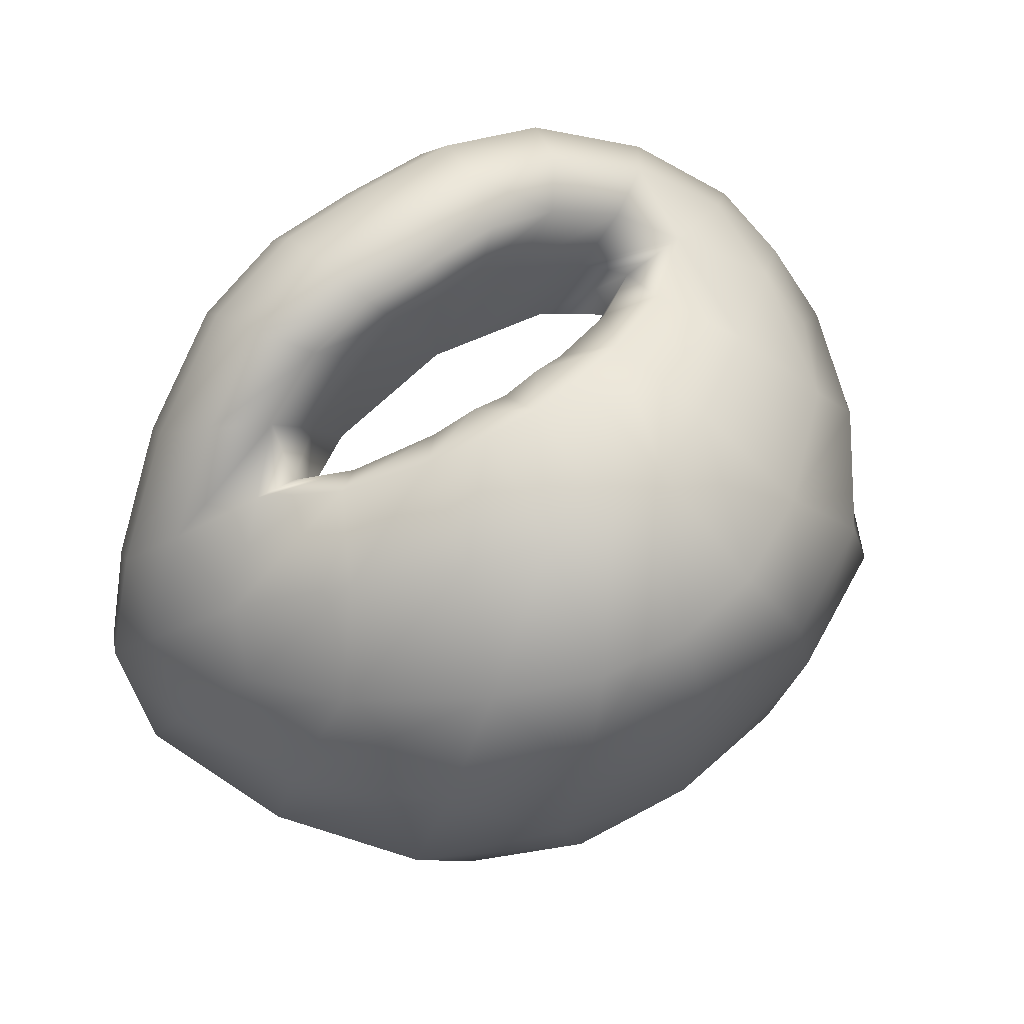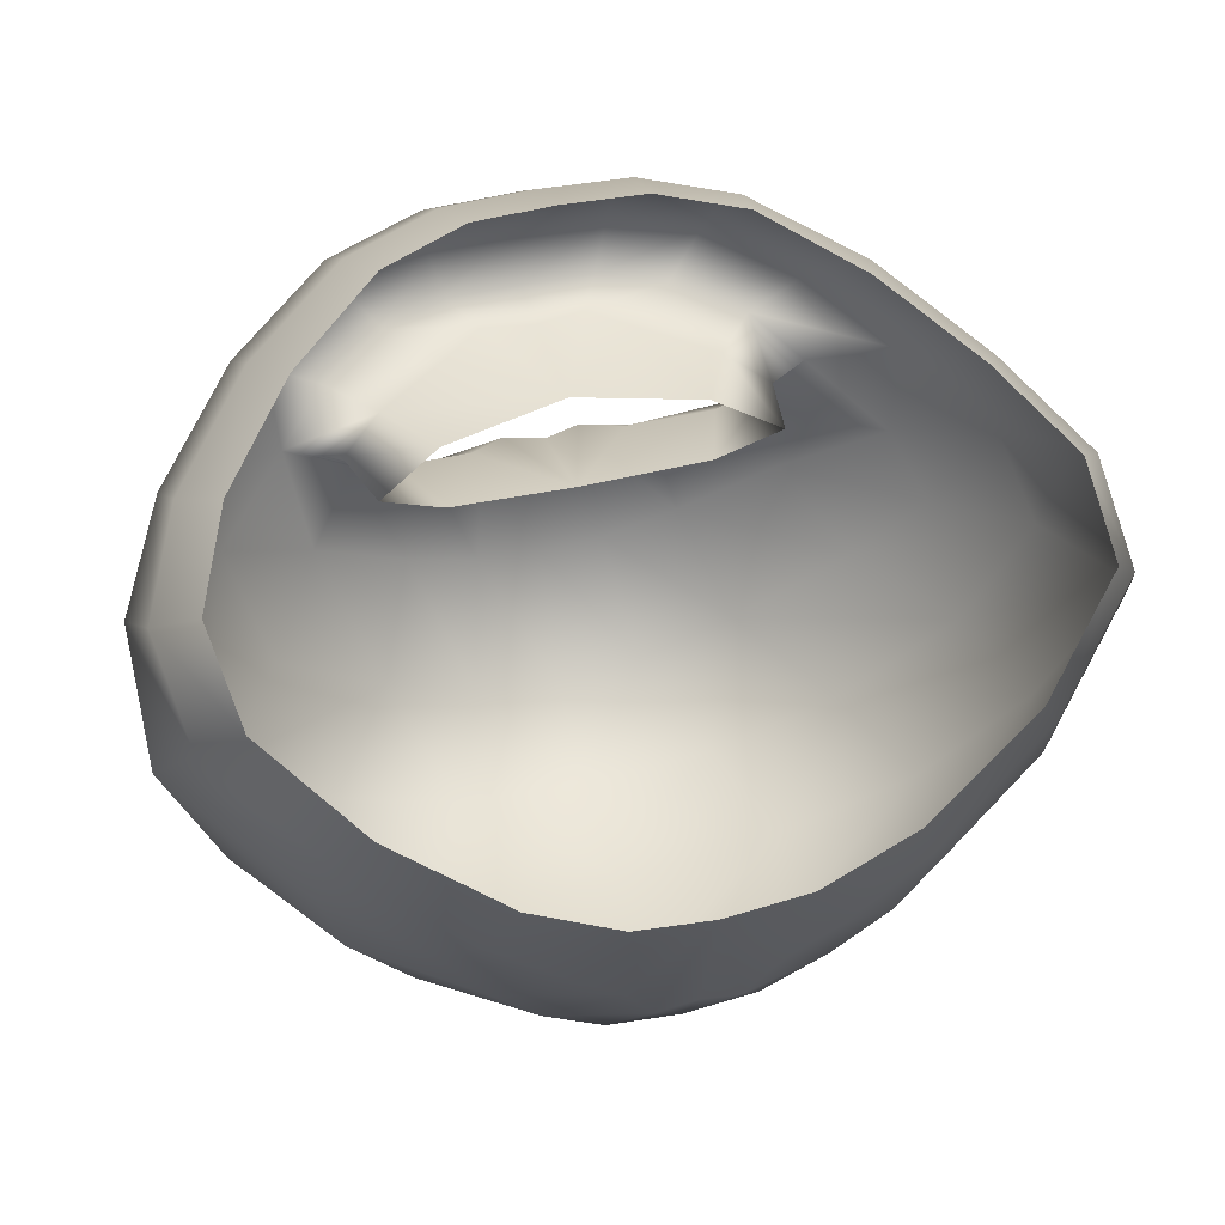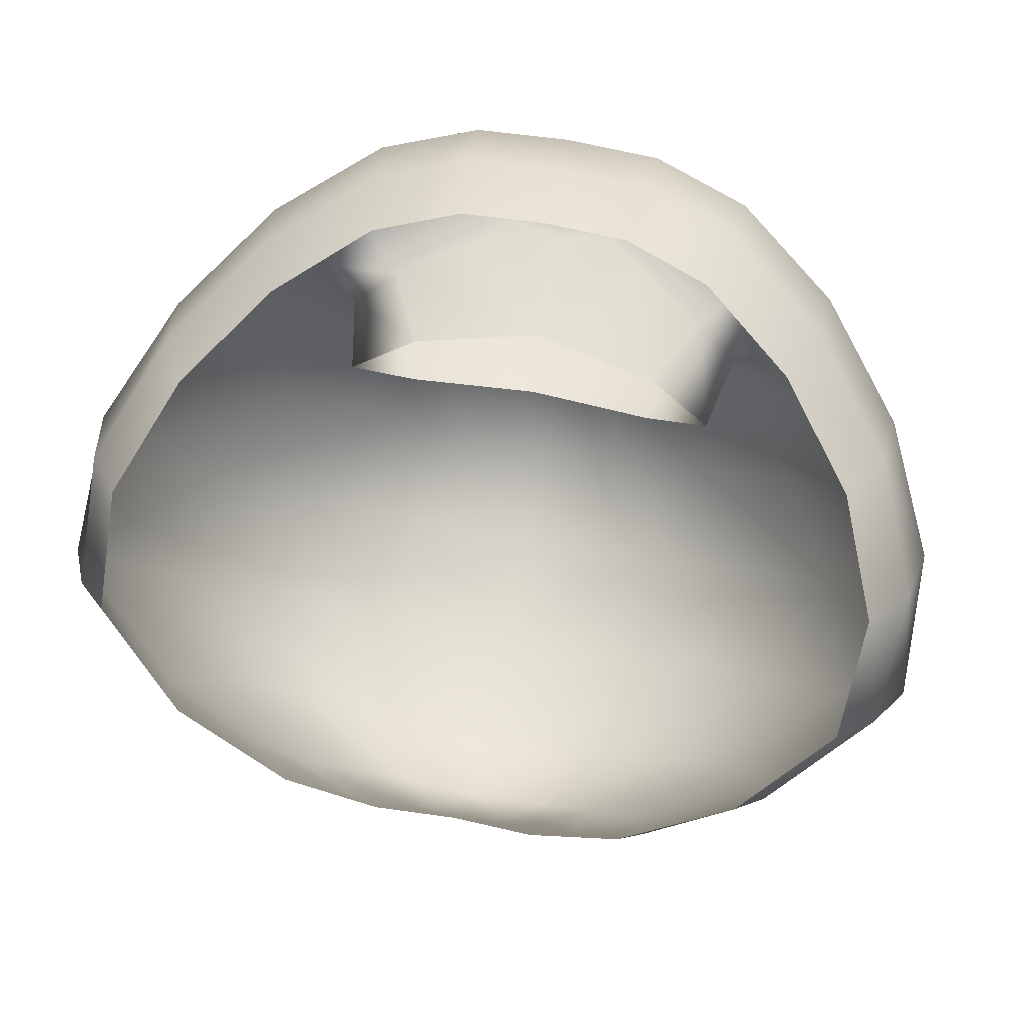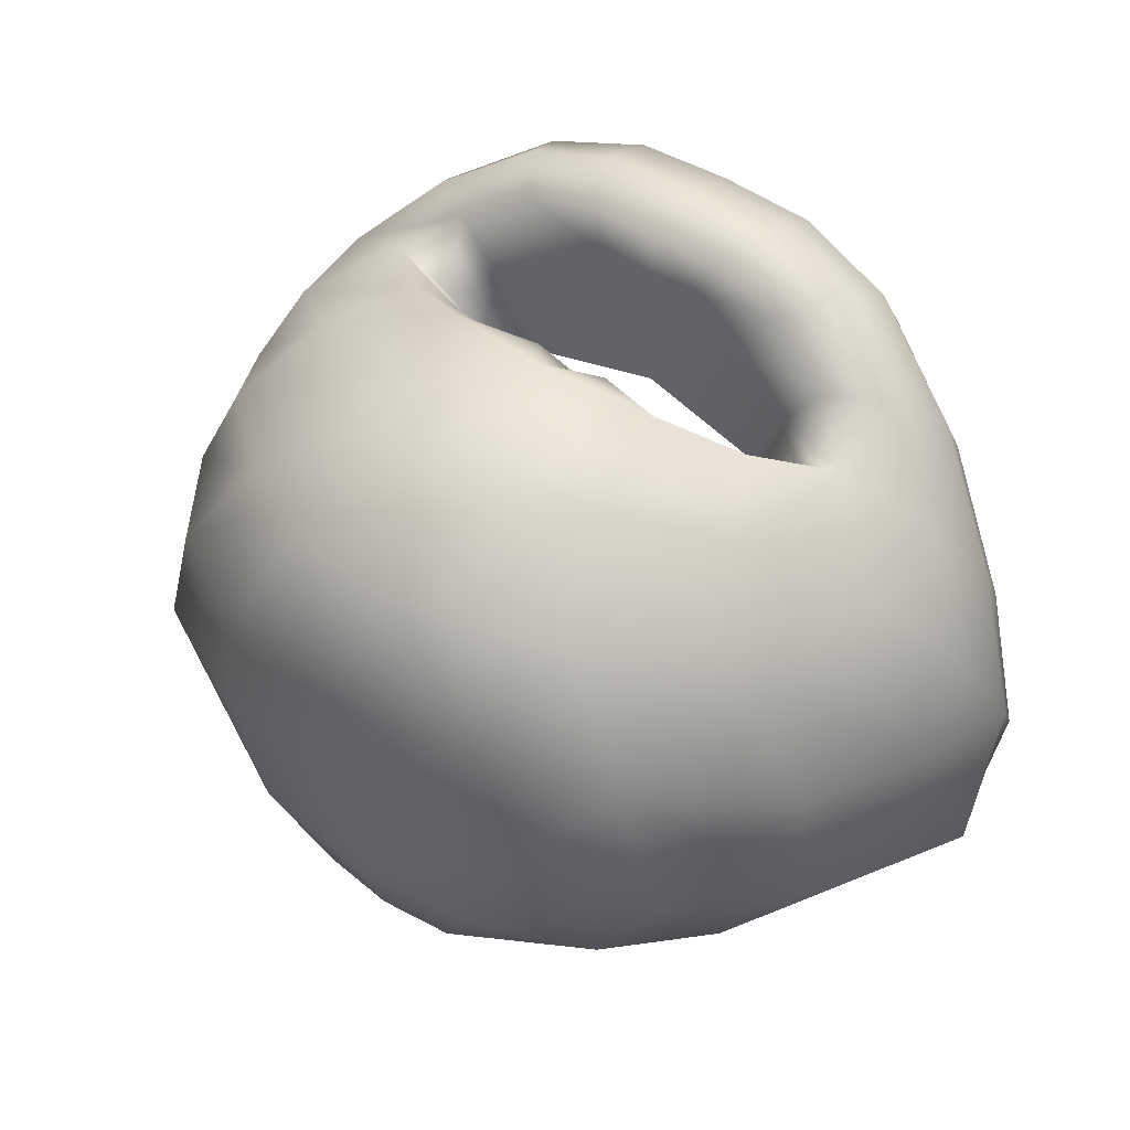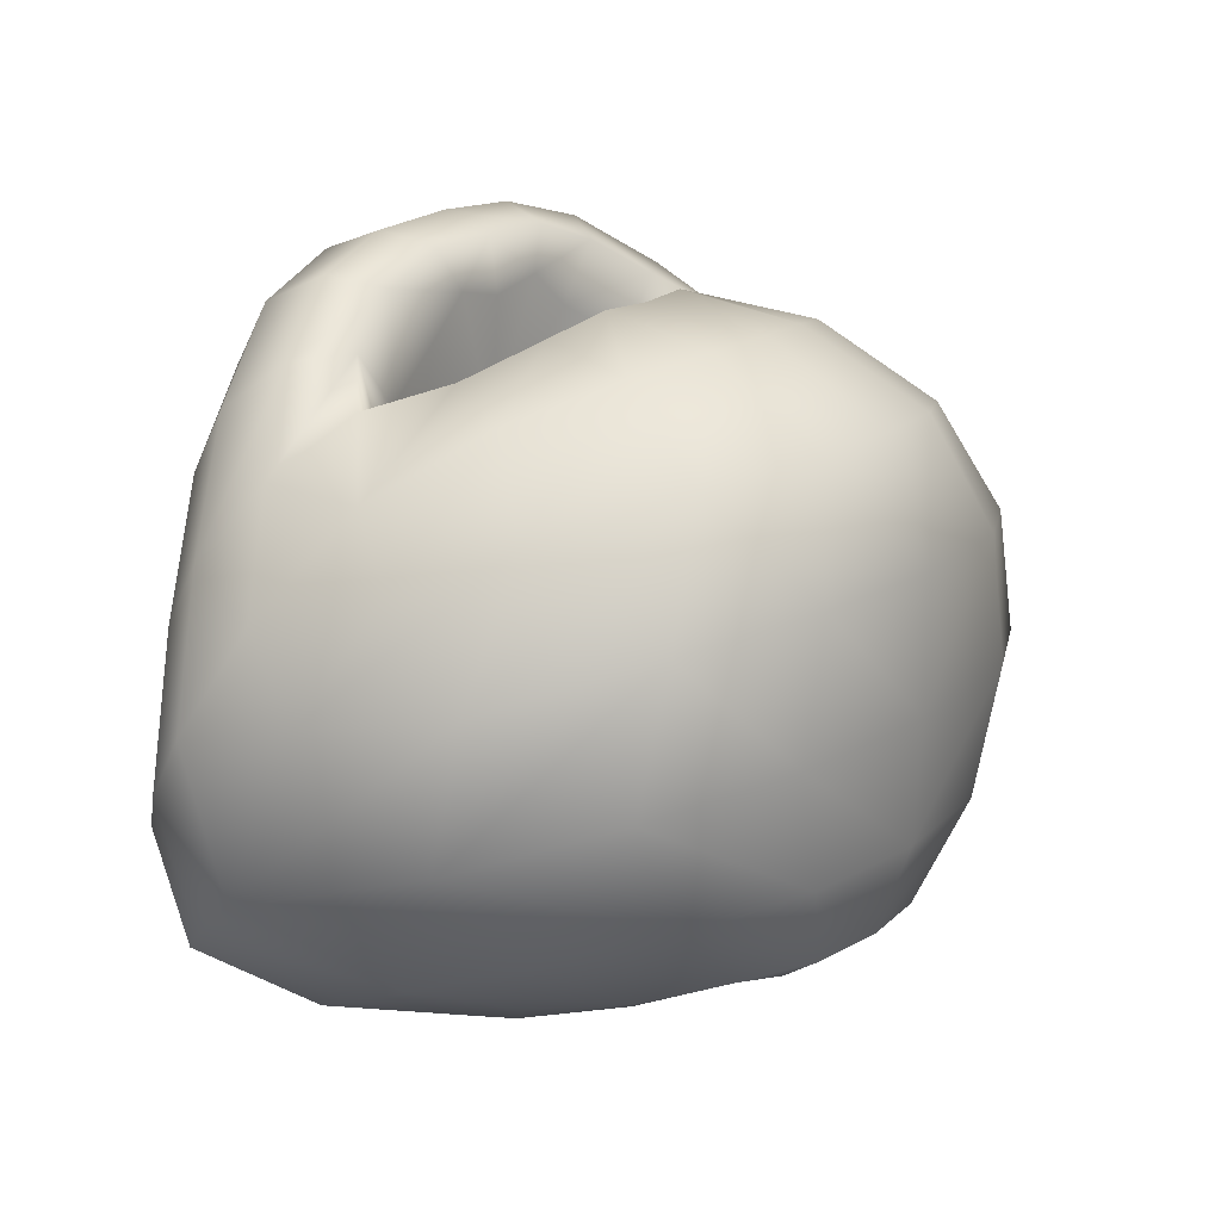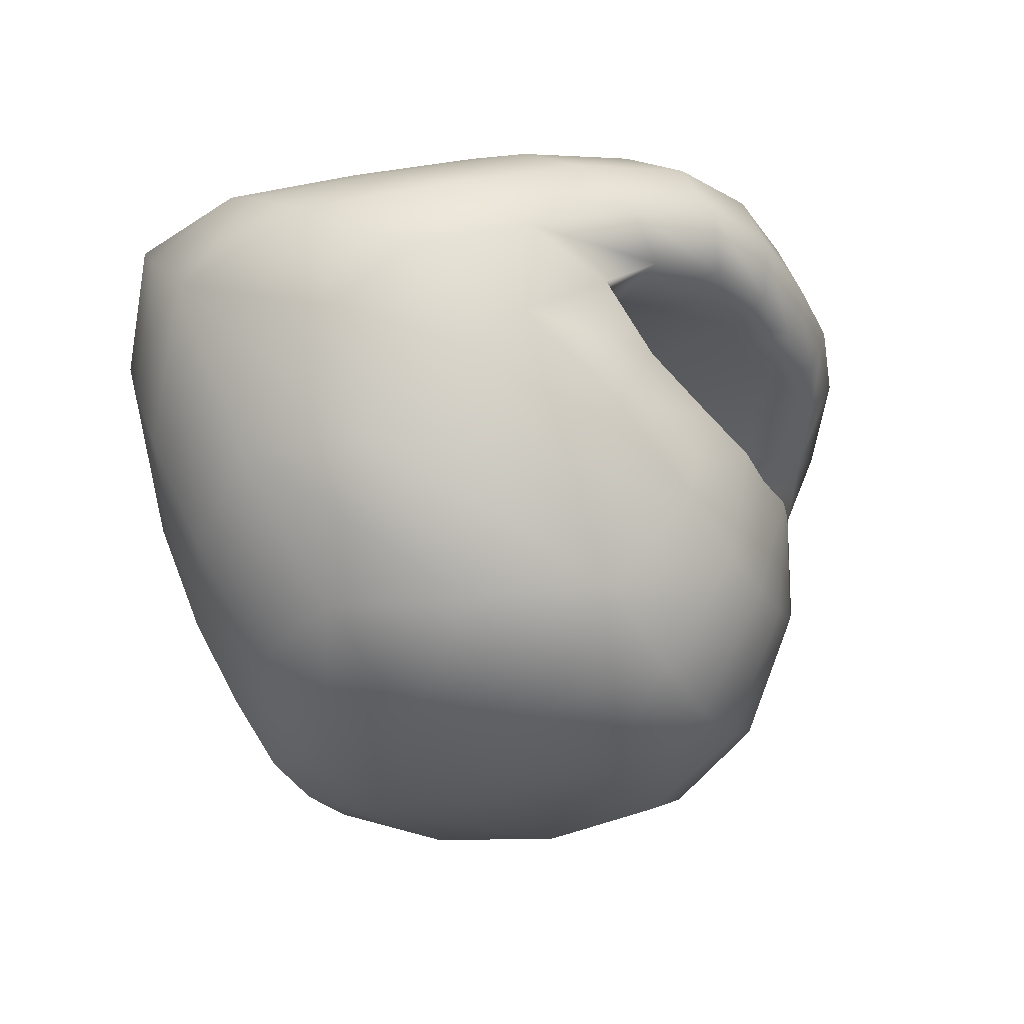
<metadata>
{"format":"obj","ext":"obj","renderer":"f3d","projection":"perspective","resolution":1024,"background":"white","views":[{"elev":64.2,"azim":-35.3,"up":"+Z"},{"elev":42.9,"azim":164.4,"up":"+Y"},{"elev":67.2,"azim":-169.5,"up":"+Y"},{"elev":45.9,"azim":37.8,"up":"+Z"},{"elev":18.6,"azim":-52.9,"up":"+Z"},{"elev":-30.7,"azim":-64.0,"up":"+Y"}]}
</metadata>
<code>
g Beard
v -0.06855 0.7619 0.005779
v -0.03949 0.7326 0.0006664
v -0.04954 0.7499 -0.001599
v -0.06322 0.7372 0.01557
v -0.02885 0.7176 0.005172
v -0.09243 0.7811 0.02605
v -0.04954 0.7141 0.02369
v -0.01563 0.7077 0.00737
v -0.08096 0.7441 0.03684
v -0.02699 0.7021 0.02662
v -6.235e-06 0.706 0.007347
v -7.595e-06 0.6989 0.02679
v -0.06292 0.7148 0.04795
v -0.03415 0.7006 0.05187
v -7.594e-06 0.6973 0.05202
v -0.05447 0.7138 0.07517
v -0.02827 0.7005 0.07917
v -7.595e-06 0.6973 0.07962
v -0.07656 0.7405 0.06497
v -0.01848 0.7093 0.1026
v -7.596e-06 0.7065 0.1034
v -7.596e-06 0.7327 0.117
v -0.03865 0.7196 0.09909
v -0.01392 0.7345 0.1164
v -0.08864 0.7673 0.06087
v -0.09205 0.7918 0.05436
v -0.06221 0.7394 0.09131
v -0.02992 0.741 0.1135
v -0.01147 0.76 0.12
v -0.08482 0.7807 0.07517
v -0.08128 0.7965 0.08267
v -0.07461 0.7583 0.08247
v -0.02391 0.7636 0.1165
v -0.007992 0.7698 0.1129
v -0.05007 0.7537 0.1072
v -0.06988 0.7683 0.09521
v -0.07155 0.7882 0.0965
v -0.04031 0.7709 0.1106
v -0.01626 0.7728 0.1063
v -0.05455 0.7816 0.1065
v -0.0553 0.7974 0.1135
v -0.06271 0.8071 0.1047
v -7.595e-06 0.7778 0.08444
v -7.596e-06 0.7701 0.11
v -0.03306 0.7787 0.0993
v -0.02708 0.7818 0.08072
v -0.04415 0.7855 0.09641
v -0.04435 0.7907 0.1138
v -0.03525 0.7908 0.102
v -0.0373 0.8049 0.1251
v -0.04084 0.8163 0.1193
v -0.0299 0.7951 0.1225
v -0.01878 0.8074 0.1303
v -0.02013 0.8199 0.1256
v -7.595e-06 0.8074 0.1314
v -5.962e-06 0.82 0.1266
v -7.595e-06 0.7964 0.1278
v -0.0156 0.7963 0.1276
v -0.01091 0.7941 0.1188
v -7.595e-06 0.7946 0.1164
v -7.595e-06 0.7964 0.0896
v -0.01972 0.7939 0.1111
v -0.02708 0.7942 0.08416
v 0.0686 0.762 0.005589
v 0.04956 0.75 -0.001684
v 0.03948 0.7326 0.0006386
v 0.06324 0.7373 0.01546
v 0.02884 0.7176 0.005165
v 0.09252 0.7812 0.02574
v 0.04954 0.7141 0.02366
v 0.01561 0.7077 0.00737
v 0.081 0.7442 0.03667
v 0.02698 0.7021 0.02662
v -6.235e-06 0.706 0.007347
v -7.595e-06 0.6989 0.02679
v 0.06292 0.7148 0.04791
v 0.03413 0.7006 0.05187
v -7.594e-06 0.6973 0.05202
v 0.05446 0.7138 0.07514
v 0.02825 0.7005 0.07917
v -7.595e-06 0.6973 0.07962
v 0.07658 0.7406 0.06486
v 0.01846 0.7093 0.1026
v -7.596e-06 0.7065 0.1034
v 0.03864 0.7196 0.09908
v 0.08868 0.7674 0.06071
v 0.0921 0.7919 0.05417
v 0.0622 0.7394 0.09128
v 0.08484 0.7808 0.07506
v 0.08128 0.7965 0.08262
v 0.07462 0.7584 0.08239
v 0.07154 0.7883 0.09647
v 0.0627 0.8071 0.1047
v 0.06987 0.7683 0.09518
v 0.05454 0.7816 0.1065
v 0.05528 0.7974 0.1135
v 0.04083 0.8163 0.1193
v 0.05006 0.7537 0.1072
v 0.03728 0.8049 0.1251
v 0.02012 0.8199 0.1256
v 0.02991 0.741 0.1135
v 0.01391 0.7345 0.1164
v 0.0403 0.7709 0.1106
v 0.0239 0.7636 0.1165
v 0.01146 0.76 0.12
v 0.007977 0.7698 0.1129
v 0.04433 0.7907 0.1138
v 0.01877 0.8074 0.1303
v -5.962e-06 0.82 0.1266
v -7.595e-06 0.8074 0.1314
v 0.02988 0.7951 0.1225
v 0.01558 0.7963 0.1276
v -7.595e-06 0.7964 0.1278
v 0.01089 0.7941 0.1188
v -7.595e-06 0.7946 0.1164
v -7.595e-06 0.7964 0.0896
v 0.0197 0.7939 0.1111
v 0.03523 0.7908 0.102
v 0.02706 0.7942 0.08416
v 0.04414 0.7855 0.09641
v 0.03305 0.7787 0.0993
v 0.01624 0.7728 0.1063
v 0.02706 0.7818 0.08072
v -7.595e-06 0.7778 0.08444
v -7.596e-06 0.7701 0.11
v -7.596e-06 0.7594 0.1196
v -0.007992 0.7698 0.1129
v -0.01147 0.76 0.12
v -0.01392 0.7345 0.1164
v -7.596e-06 0.7327 0.117
v -7.596e-06 0.7327 0.117
v 0.01146 0.76 0.12
v 0.01391 0.7345 0.1164
v -0.04415 0.7855 0.09641
v -0.02708 0.7818 0.08072
v -0.03306 0.7787 0.0993
v -0.04061 0.7888 0.07787
v -0.03525 0.7908 0.102
v -0.02708 0.7942 0.08416
v -7.596e-06 0.7594 0.1196
v 0.007977 0.7698 0.1129
v 0.01146 0.76 0.12
v 0.04414 0.7855 0.09641
v 0.02706 0.7942 0.08416
v 0.03523 0.7908 0.102
v 0.04059 0.7888 0.07787
v 0.03305 0.7787 0.0993
v 0.02706 0.7818 0.08072
v -0.06855 0.7619 0.005779
v -0.0855 0.7963 0.01344
v -0.09243 0.7811 0.02605
v -0.06604 0.7784 -0.002167
v -0.04954 0.7499 -0.001599
v -0.07719 0.807 0.004904
v -0.04221 0.7576 -0.008788
v -0.05962 0.7908 -0.009189
v -0.03661 0.7725 -0.01509
v -0.03949 0.7326 0.0006664
v -0.04221 0.7576 -0.008788
v -0.04954 0.7499 -0.001599
v -0.02589 0.7429 -0.008381
v -0.02885 0.7176 0.005172
v -0.03661 0.7725 -0.01509
v -0.01535 0.7314 -0.004813
v -0.01736 0.7607 -0.0145
v 5.466e-06 0.7564 -0.01258
v 0.03948 0.7326 0.0006386
v 0.01534 0.7314 -0.004813
v 0.02884 0.7176 0.005165
v 0.02589 0.7429 -0.008381
v 0.04956 0.75 -0.001684
v 5.466e-06 0.7564 -0.01258
v 0.04223 0.7576 -0.008839
v 0.01737 0.7607 -0.0145
v 0.03663 0.7726 -0.01514
v 0.0686 0.762 0.005589
v 0.04223 0.7576 -0.008839
v 0.04956 0.75 -0.001684
v 0.06611 0.7785 -0.00237
v 0.09252 0.7812 0.02574
v 0.03663 0.7726 -0.01514
v 0.0856 0.7964 0.01314
v 0.05969 0.7909 -0.009373
v 0.07729 0.8071 0.004629
v -0.02013 0.8199 0.1256
v -1.064e-06 0.8295 0.1128
v -5.962e-06 0.82 0.1266
v -0.01933 0.8293 0.1119
v -0.04084 0.8163 0.1193
v 5.467e-06 0.8379 0.09464
v -0.03946 0.8256 0.1058
v -0.01744 0.8378 0.0938
v -0.03562 0.8344 0.08826
v 0.02012 0.8199 0.1256
v 0.03946 0.8256 0.1058
v 0.04083 0.8163 0.1193
v 0.01932 0.8293 0.1119
v -5.962e-06 0.82 0.1266
v 0.03563 0.8344 0.08826
v -1.064e-06 0.8295 0.1128
v 0.01745 0.8378 0.0938
v 5.467e-06 0.8379 0.09464
v -0.06271 0.8071 0.1047
v -0.03946 0.8256 0.1058
v -0.04084 0.8163 0.1193
v -0.06122 0.8162 0.09105
v -0.08128 0.7965 0.08267
v -0.03562 0.8344 0.08826
v -0.07937 0.8058 0.06878
v -0.05527 0.825 0.07497
v -0.07166 0.8156 0.05487
v 0.0627 0.8071 0.1047
v 0.07939 0.8058 0.06873
v 0.08128 0.7965 0.08262
v 0.06122 0.8162 0.09105
v 0.04083 0.8163 0.1193
v 0.07168 0.8156 0.05482
v 0.03946 0.8256 0.1058
v 0.05528 0.825 0.07497
v 0.03563 0.8344 0.08826
v -0.09205 0.7918 0.05436
v -0.07937 0.8058 0.06878
v -0.08128 0.7965 0.08267
v -0.08871 0.8023 0.04
v -0.09243 0.7811 0.02605
v -0.07166 0.8156 0.05487
v -0.0855 0.7963 0.01344
v -0.08008 0.8124 0.02889
v -0.07719 0.807 0.004904
v 0.0921 0.7919 0.05417
v 0.0856 0.7964 0.01314
v 0.09252 0.7812 0.02574
v 0.08877 0.8024 0.0398
v 0.08128 0.7965 0.08262
v 0.07729 0.8071 0.004629
v 0.07939 0.8058 0.06873
v 0.08016 0.8125 0.0287
v 0.07168 0.8156 0.05482
v -7.596e-06 0.7065 0.1034
v 0.01391 0.7345 0.1164
v 5.466e-06 0.7564 -0.01258
v -0.01535 0.7314 -0.004813
v -0.008877 0.7202 -0.001951
v -2.153e-06 0.7227 -0.002873
v -0.02885 0.7176 0.005172
v -6.235e-06 0.706 0.007347
v -0.01563 0.7077 0.00737
v 0.02884 0.7176 0.005165
v 0.01534 0.7314 -0.004813
v 0.00887 0.7202 -0.001951
v 0.01561 0.7077 0.00737
v 5.466e-06 0.7564 -0.01258
v -6.235e-06 0.706 0.007347
v -2.153e-06 0.7227 -0.002873
g Beard_0
f 3 2 1
f 2 4 1
f 2 5 4
f 1 4 6
f 5 7 4
f 7 5 8
f 4 9 6
f 4 7 9
f 10 7 8
f 10 8 11
f 12 10 11
f 13 7 10
f 7 13 9
f 14 10 12
f 14 13 10
f 15 14 12
f 9 13 16
f 16 13 14
f 17 14 15
f 17 16 14
f 18 17 15
f 6 9 19
f 19 9 16
f 20 17 18
f 21 20 18
f 21 22 20
f 23 16 17
f 20 23 17
f 19 16 23
f 22 24 20
f 20 24 23
f 25 6 19
f 6 25 26
f 27 19 23
f 25 19 27
f 24 28 23
f 23 28 27
f 24 29 28
f 25 30 26
f 26 30 31
f 32 25 27
f 25 32 30
f 29 33 28
f 29 34 33
f 28 35 27
f 27 35 32
f 28 33 35
f 32 36 30
f 35 36 32
f 30 37 31
f 30 36 37
f 33 38 35
f 35 38 36
f 34 39 33
f 33 39 38
f 38 40 36
f 36 40 37
f 37 41 31
f 41 42 31
f 39 34 43
f 34 44 43
f 39 45 38
f 39 43 45
f 38 45 40
f 43 46 45
f 45 47 40
f 40 48 37
f 40 47 48
f 48 41 37
f 47 49 48
f 41 50 42
f 50 51 42
f 48 52 41
f 48 49 52
f 52 50 41
f 50 53 51
f 53 54 51
f 53 55 54
f 55 56 54
f 57 55 53
f 58 53 50
f 58 57 53
f 52 58 50
f 58 59 57
f 59 58 52
f 59 60 57
f 60 59 61
f 49 62 52
f 62 59 52
f 59 62 61
f 49 63 62
f 63 61 62
f 66 65 64
f 67 66 64
f 68 66 67
f 67 64 69
f 70 68 67
f 68 70 71
f 72 67 69
f 70 67 72
f 70 73 71
f 71 73 74
f 73 75 74
f 70 76 73
f 76 70 72
f 73 77 75
f 76 77 73
f 77 78 75
f 76 72 79
f 76 79 77
f 77 80 78
f 79 80 77
f 80 81 78
f 72 69 82
f 72 82 79
f 80 83 81
f 83 84 81
f 79 85 80
f 79 82 85
f 85 83 80
f 69 86 82
f 86 69 87
f 82 88 85
f 82 86 88
f 89 86 87
f 89 87 90
f 86 91 88
f 91 86 89
f 92 89 90
f 92 90 93
f 94 91 89
f 91 94 88
f 94 89 92
f 95 94 92
f 96 92 93
f 95 92 96
f 96 93 97
f 94 98 88
f 88 98 85
f 94 95 98
f 99 96 97
f 99 97 100
f 98 101 85
f 85 101 83
f 101 102 83
f 98 103 101
f 95 103 98
f 101 104 102
f 103 104 101
f 104 105 102
f 106 105 104
f 107 96 99
f 107 95 96
f 108 99 100
f 108 100 109
f 110 108 109
f 111 99 108
f 111 107 99
f 112 108 110
f 112 111 108
f 113 112 110
f 114 112 113
f 112 114 111
f 115 114 113
f 114 115 116
f 114 117 111
f 111 117 107
f 117 114 116
f 117 118 107
f 117 116 118
f 107 118 95
f 116 119 118
f 118 120 95
f 95 120 103
f 120 121 103
f 103 121 104
f 121 122 104
f 121 123 122
f 122 106 104
f 123 124 122
f 106 122 124
f 125 106 124
f 125 127 126
f 127 128 126
f 126 128 129
f 130 126 129
f 132 126 131
f 133 132 131
f 136 135 134
f 135 137 134
f 134 137 138
f 137 139 138
f 142 141 140
f 141 44 140
f 145 144 143
f 144 146 143
f 143 146 147
f 146 148 147
f 151 150 149
f 150 152 149
f 149 152 153
f 150 154 152
f 152 155 153
f 154 156 152
f 152 156 155
f 156 157 155
f 160 159 158
f 159 161 158
f 158 161 162
f 159 163 161
f 161 164 162
f 163 165 161
f 161 165 164
f 165 166 164
f 169 168 167
f 168 170 167
f 167 170 171
f 168 172 170
f 170 173 171
f 172 174 170
f 170 174 173
f 174 175 173
f 178 177 176
f 177 179 176
f 176 179 180
f 177 181 179
f 179 182 180
f 181 183 179
f 179 183 182
f 183 184 182
f 187 186 185
f 186 188 185
f 185 188 189
f 186 190 188
f 188 191 189
f 190 192 188
f 188 192 191
f 192 193 191
f 196 195 194
f 195 197 194
f 194 197 198
f 195 199 197
f 197 200 198
f 199 201 197
f 197 201 200
f 201 202 200
f 205 204 203
f 204 206 203
f 203 206 207
f 204 208 206
f 206 209 207
f 208 210 206
f 206 210 209
f 210 211 209
f 214 213 212
f 213 215 212
f 212 215 216
f 213 217 215
f 215 218 216
f 217 219 215
f 215 219 218
f 219 220 218
f 223 222 221
f 222 224 221
f 221 224 225
f 222 226 224
f 224 227 225
f 226 228 224
f 224 228 227
f 228 229 227
f 232 231 230
f 231 233 230
f 230 233 234
f 231 235 233
f 233 236 234
f 235 237 233
f 233 237 236
f 237 238 236
f 240 22 239
f 83 240 239
f 243 242 241
f 244 243 241
f 242 243 245
f 243 244 246
f 243 247 245
f 247 243 246
f 250 249 248
f 251 250 248
f 249 250 252
f 250 251 253
f 250 254 252
f 254 250 253

</code>
